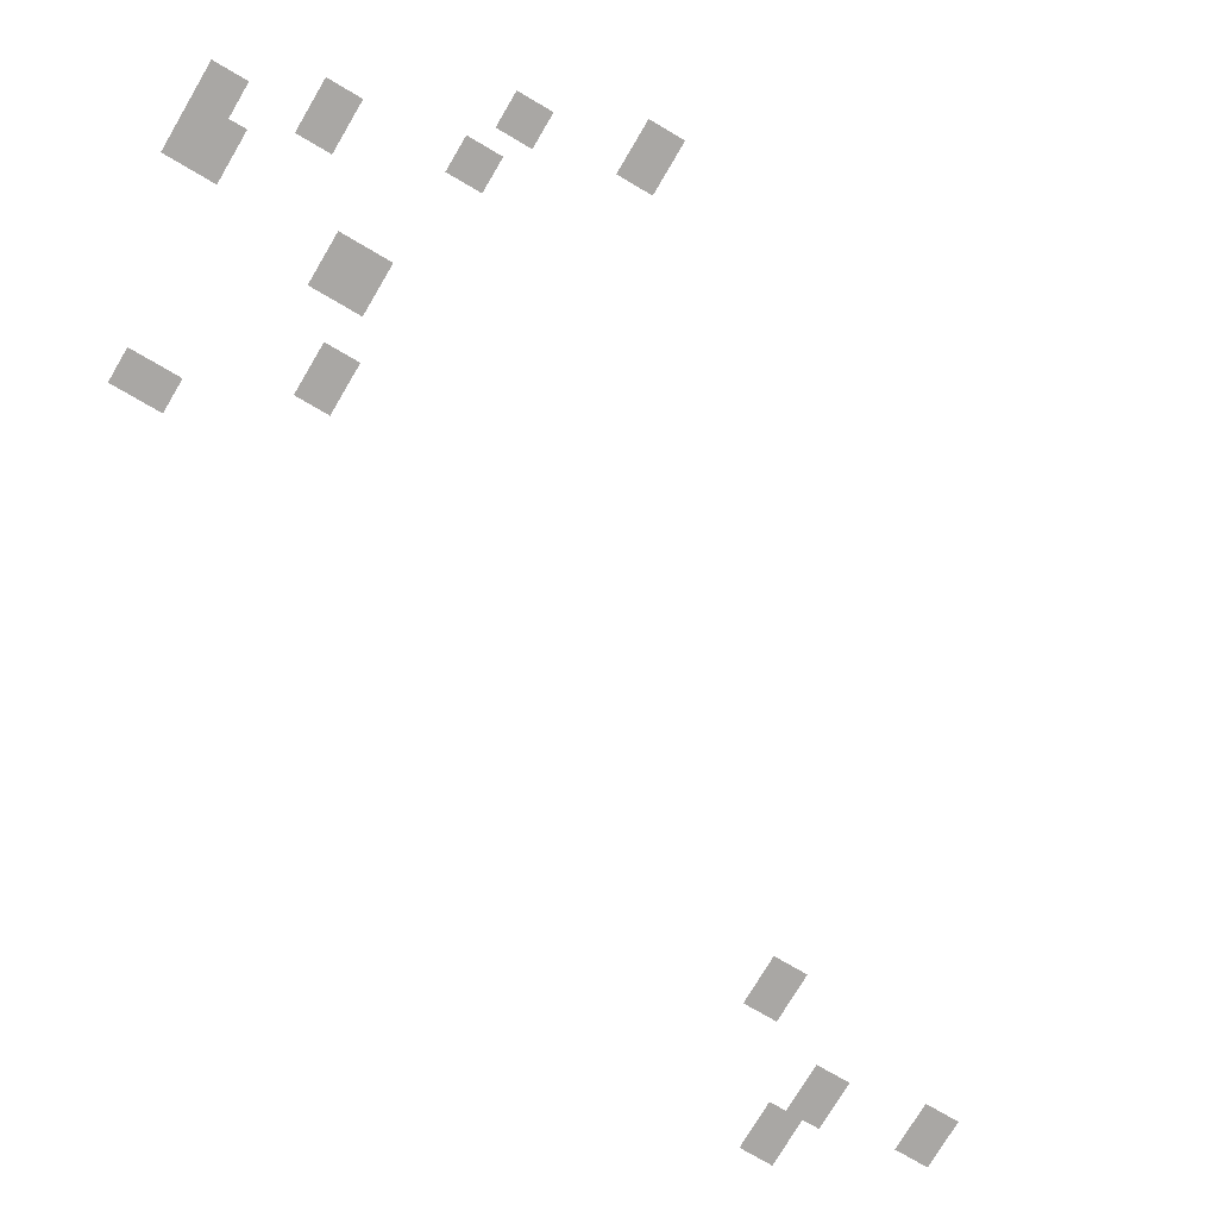
<metadata>
{"format":"obj","ext":"obj","renderer":"f3d","projection":"perspective","resolution":1024,"background":"white","views":[{"elev":-74.7,"azim":-120.5,"up":"+Y"}]}
</metadata>
<code>
g Grass_1_Cluster208
v 56.99 0.06891 284.4
v 55.98 0.06891 284.4
v 56.99 0.06891 285
v 55.98 0.06891 285
v 57.32 0.06891 282.3
v 56.32 0.06891 282.3
v 57.32 0.06891 283
v 56.32 0.06891 283
v 58.33 0.06891 282
v 57.32 0.06891 282
v 58.33 0.06891 282.7
v 57.32 0.06891 282.7
v 55.98 0.06891 280.7
v 54.98 0.06891 280.7
v 55.98 0.06891 281.3
v 54.98 0.06891 281.3
v 44.91 0.06891 271.6
v 43.9 0.06891 271.6
v 44.91 0.06891 272.3
v 43.9 0.06891 272.3
v 45.24 0.06891 269.6
v 44.57 0.06891 269.6
v 45.24 0.06891 270.3
v 44.57 0.06891 270.3
v 46.25 0.06891 269.2
v 45.58 0.06891 269.2
v 46.25 0.06891 269.9
v 45.58 0.06891 269.9
v 50.61 0.06891 268.9
v 49.61 0.06891 268.9
v 50.61 0.06891 269.6
v 49.61 0.06891 269.6
v 48.93 0.06891 268.2
v 47.93 0.06891 268.2
v 48.93 0.06891 269.2
v 47.93 0.06891 269.2
v 46.92 0.06891 266.9
v 45.91 0.06891 266.9
v 46.92 0.06891 267.6
v 45.91 0.06891 267.6
v 51.95 0.06891 266.2
v 51.28 0.06891 266.2
v 51.95 0.06891 267.2
v 51.28 0.06891 267.2
v 48.26 0.06891 265.2
v 47.26 0.06891 265.2
v 48.26 0.06891 266.2
v 47.26 0.06891 266.2
v 47.26 0.06891 265.2
v 46.58 0.06891 265.2
v 47.26 0.06891 265.9
v 46.58 0.06891 265.9
g Grass_1_Cluster208_0
f 2 3 1
f 2 4 3
f 6 7 5
f 6 8 7
f 10 11 9
f 10 12 11
f 14 15 13
f 14 16 15
f 18 19 17
f 18 20 19
f 22 23 21
f 22 24 23
f 26 27 25
f 26 28 27
f 30 31 29
f 30 32 31
f 34 35 33
f 34 36 35
f 38 39 37
f 38 40 39
f 42 43 41
f 42 44 43
f 46 47 45
f 46 48 47
f 50 51 49
f 50 52 51

</code>
